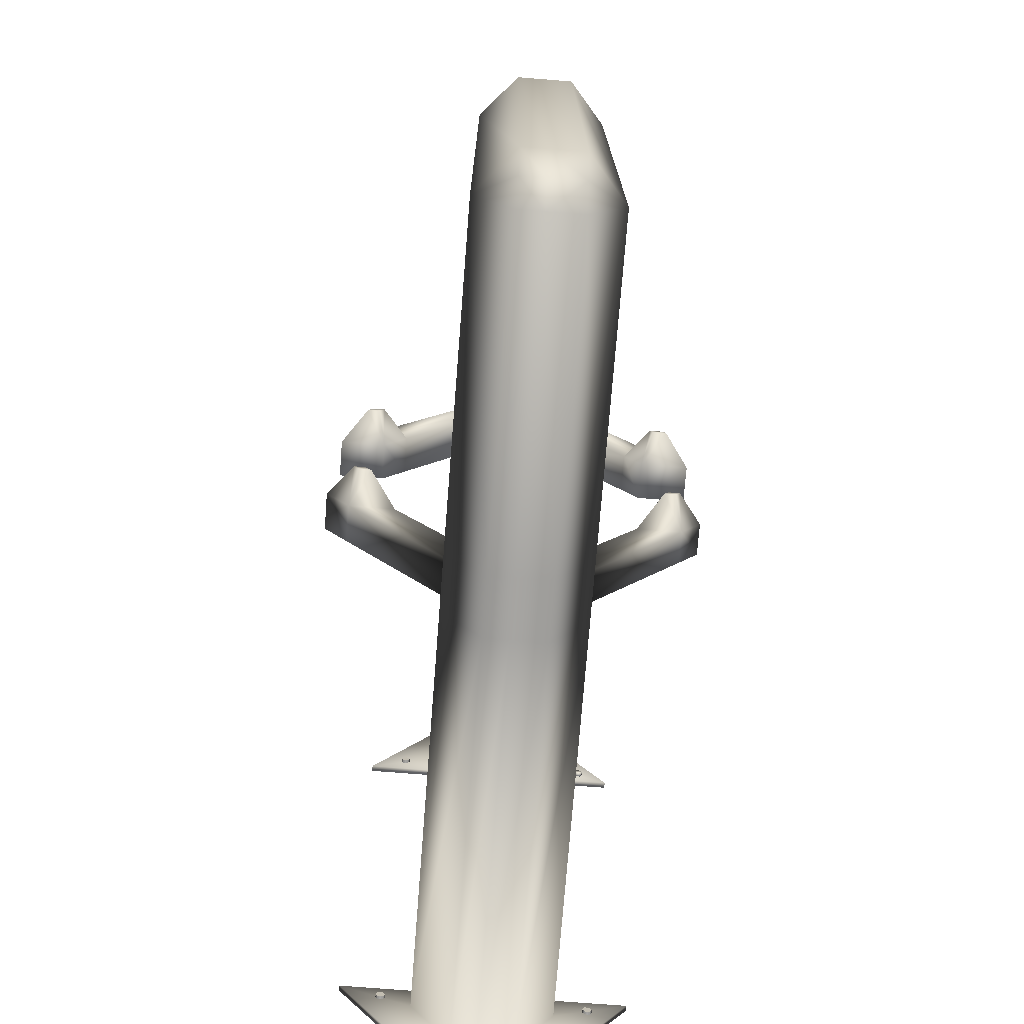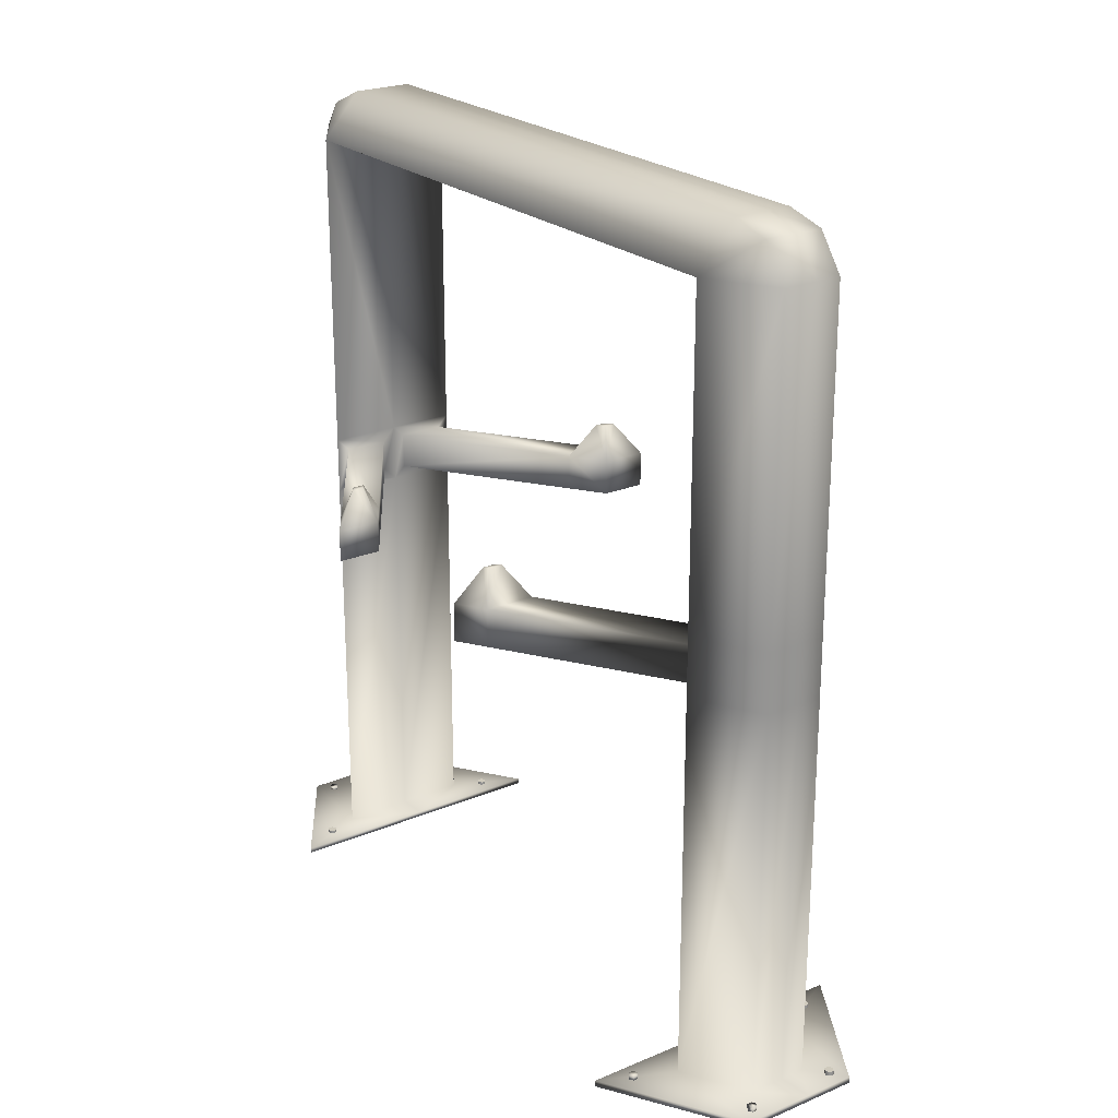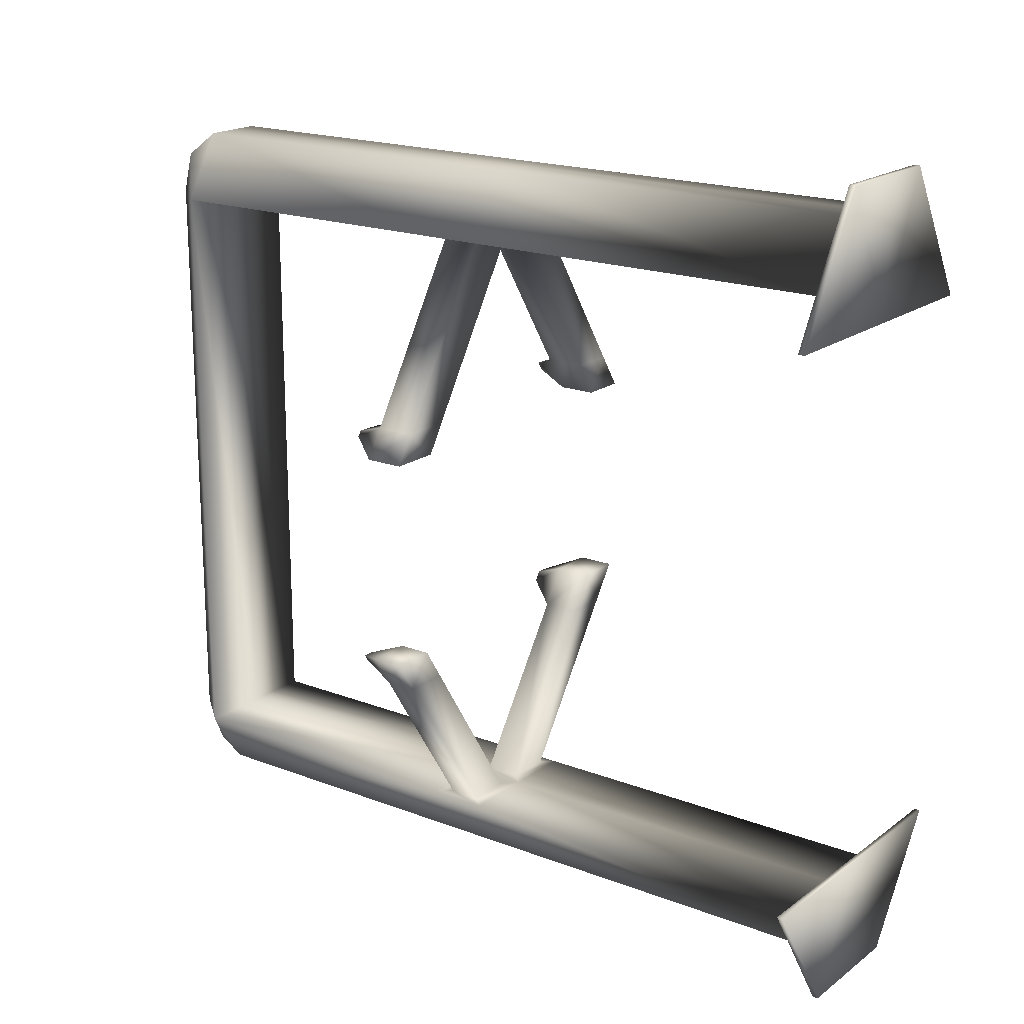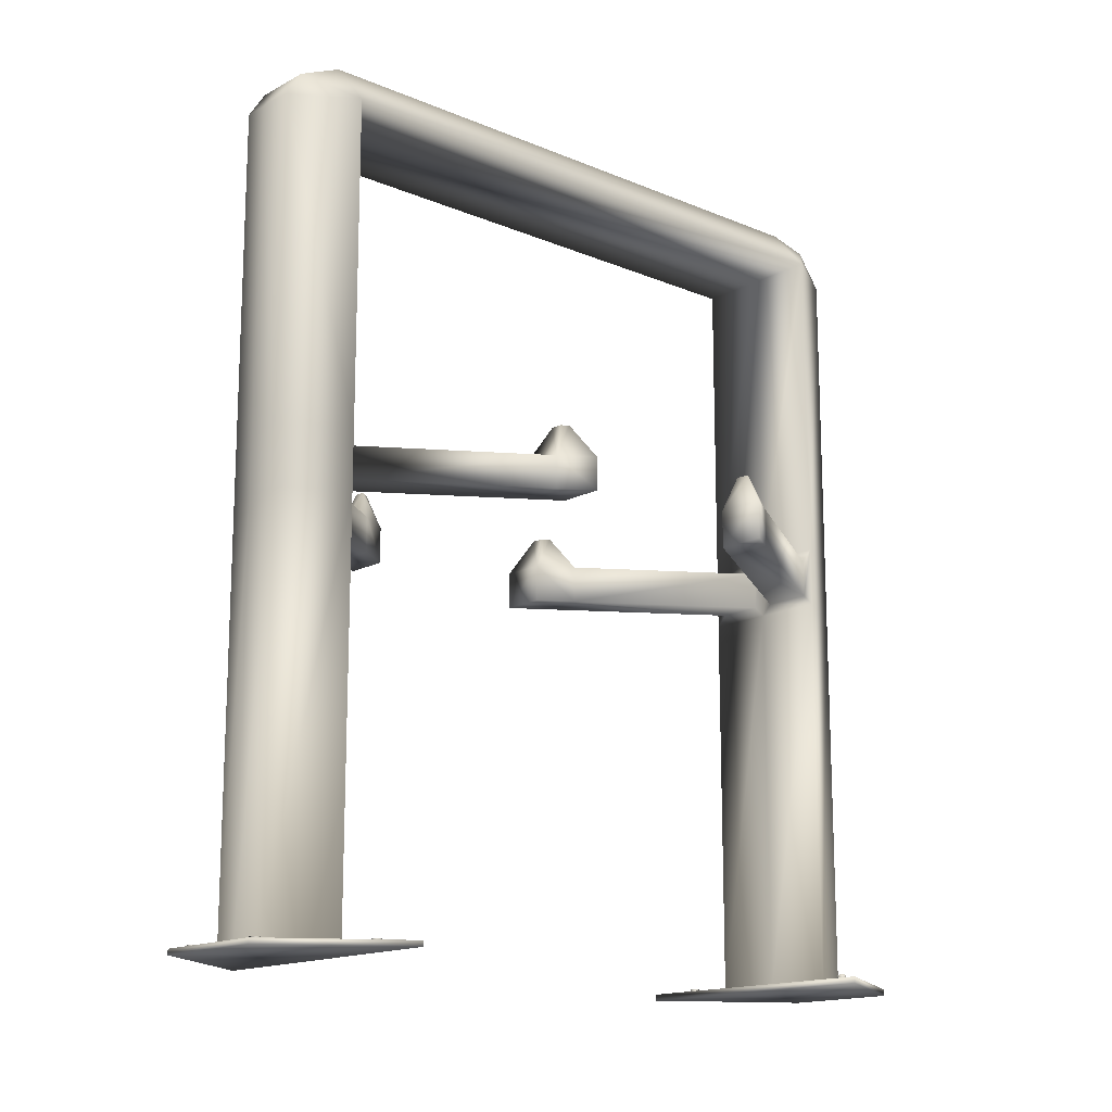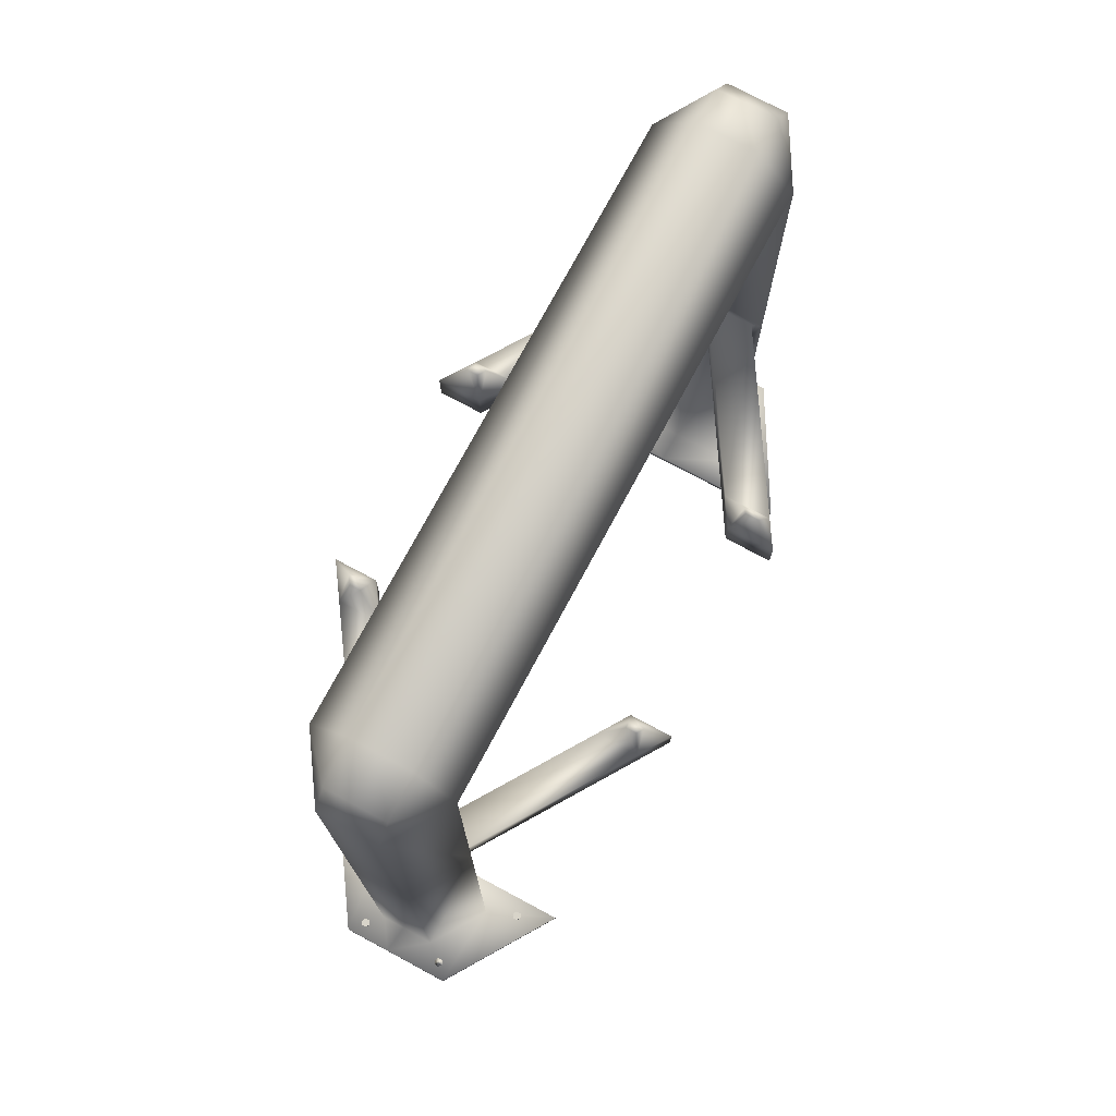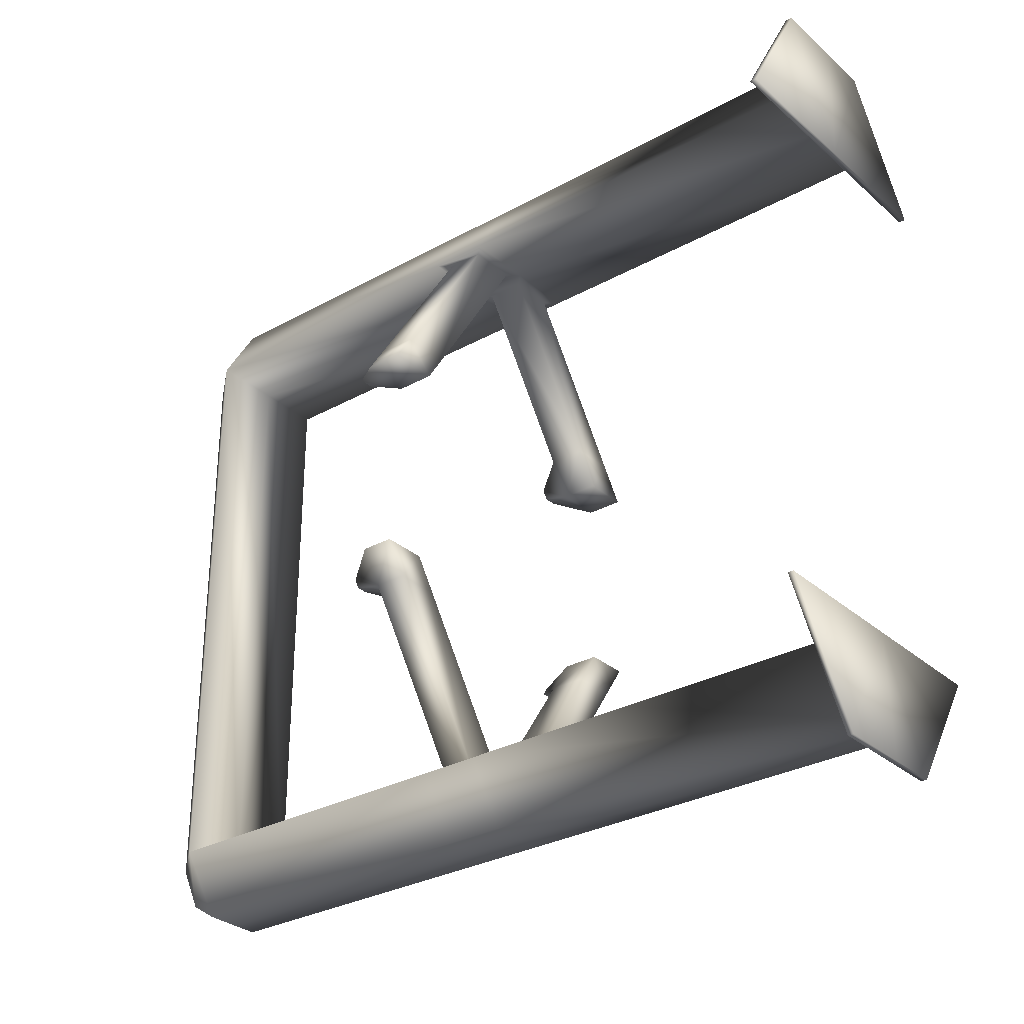
<metadata>
{"format":"obj","ext":"obj","renderer":"f3d","projection":"perspective","resolution":1024,"background":"white","views":[{"elev":-73.5,"azim":175.5,"up":"+Z"},{"elev":23.1,"azim":-35.3,"up":"+Y"},{"elev":18.7,"azim":-53.7,"up":"+Z"},{"elev":-15.4,"azim":-131.6,"up":"+Y"},{"elev":75.1,"azim":-151.8,"up":"+Y"},{"elev":-30.4,"azim":-51.3,"up":"+Z"}]}
</metadata>
<code>
v  -6.927 0.163 37.87
v  -15.08 0.163 23.86
v  -0.0949 0.163 23.86
v  0.4907 0.163 37.87
v  0.0995 85.9 31.63
v  0.0995 86.94 27.42
v  -3.545 86.94 27.42
v  -3.545 85.9 31.63
v  0.4907 0.8291 37.87
v  -6.927 0.8291 37.87
v  14.18 0.163 23.86
v  14.18 0.8291 23.86
v  5.758 0.8291 37.87
v  5.758 0.163 37.87
v  -0.0949 0.8291 23.86
v  -15.08 0.8291 23.86
v  2.687 85.9 31.63
v  0.0995 82.25 34.31
v  2.687 82.25 34.31
v  6.825 82.25 27.42
v  2.687 86.94 27.42
v  -3.545 84.95 -39.98
v  0.0995 84.95 -39.98
v  0.0995 82.25 -41.74
v  -3.545 82.25 -41.74
v  -7.549 82.25 27.42
v  -3.545 82.25 34.31
v  0.0995 86.94 -35.51
v  -3.545 86.94 -35.51
v  6.825 82.25 -35.51
v  2.687 86.94 -35.51
v  -0.1882 82.25 27.42
v  -0.1882 82.25 -35.51
v  -7.549 82.25 -35.51
v  2.687 82.25 -41.74
v  2.687 84.95 -39.98
v  -0.0949 -0.0484 -32.29
v  0.4907 -0.0484 -44.96
v  5.758 -0.0484 -44.96
v  14.18 -0.0484 -32.29
v  -0.1882 48.53 -35.51
v  6.825 48.53 -35.51
v  -3.545 48.53 -41.74
v  -7.549 48.53 -35.51
v  0.0995 48.53 -41.74
v  2.687 48.53 -41.74
v  -19.22 43.82 -15.32
v  -14.62 43.82 -15.32
v  -14.62 47.12 -15.32
v  -19.22 47.12 -15.32
v  -3.545 42.41 -41.74
v  -7.549 42.41 -35.51
v  2.687 42.41 -41.74
v  0.0995 42.41 -41.74
v  6.825 42.41 -35.51
v  -7.549 0.5546 -35.51
v  -0.1882 0.5546 -35.51
v  -0.1882 42.41 -35.51
v  -3.545 0.5546 -41.74
v  2.687 0.5546 -41.74
v  0.0995 0.5546 -41.74
v  6.825 0.5546 -35.51
v  -15.08 -0.0484 -32.29
v  -6.927 -0.0484 -44.96
v  19.4 43.6 -15.28
v  19.4 47.36 -15.28
v  14.7 47.36 -15.28
v  14.7 43.6 -15.28
v  14.18 0.5249 -32.29
v  -0.0949 0.5249 -32.29
v  -6.927 0.5249 -44.96
v  0.4907 0.5249 -44.96
v  -3.545 48.28 34.31
v  0.0995 48.28 34.31
v  2.687 48.28 34.31
v  6.825 48.28 27.42
v  -0.1882 48.28 27.42
v  -7.549 48.28 27.42
v  -3.545 42.1 34.31
v  0.0995 42.1 34.31
v  2.687 42.1 34.31
v  6.825 42.1 27.42
v  14.65 47.16 6.616
v  19.42 47.16 6.616
v  19.42 43.22 6.616
v  14.65 43.22 6.616
v  -7.549 42.1 27.42
v  -19.48 47.16 6.616
v  -14.36 47.16 6.616
v  -14.36 43.22 6.616
v  -19.48 43.22 6.616
v  -6.167 43.82 -35.51
v  -6.167 47.12 -35.51
v  -1.57 43.82 -35.51
v  -1.57 47.12 -35.51
v  5.678 47.36 -35.49
v  5.678 43.6 -35.49
v  0.9832 47.36 -35.49
v  0.9832 43.6 -35.49
v  5.705 47.16 27.42
v  0.9317 47.16 27.42
v  5.705 43.22 27.42
v  -0.1882 42.1 27.42
v  0.9317 43.22 27.42
v  -1.308 47.16 27.42
v  -6.429 47.16 27.42
v  -1.308 43.22 27.42
v  -6.429 43.22 27.42
v  17.07 47.16 10.18
v  12.3 47.16 10.18
v  17.07 43.22 10.18
v  12.3 43.22 10.18
v  -12.52 47.16 9.542
v  -17.64 47.16 9.542
v  -12.52 43.22 9.542
v  -17.64 43.22 9.542
v  -17.08 43.82 -18.63
v  -17.08 47.12 -18.63
v  -12.48 43.82 -18.63
v  -12.48 47.12 -18.63
v  16.9 47.36 -18.96
v  16.9 43.6 -18.96
v  12.21 47.36 -18.96
v  12.21 43.6 -18.96
v  16.2 50.69 8.83
v  16.77 50.69 7.966
v  15.52 50.69 7.966
v  14.96 50.69 8.83
v  15.52 50.89 -16.66
v  16.71 50.89 -16.66
v  16.09 50.89 -17.58
v  14.89 50.89 -17.58
v  -16.2 50.65 -17.34
v  -16.67 50.65 -16.61
v  -15.51 50.65 -16.61
v  -15.03 50.65 -17.34
v  -15.45 50.69 7.81
v  -16.89 50.69 7.81
v  -16.55 50.69 8.348
v  -15.11 50.69 8.348
v  0.0995 0.9142 34.31
v  -3.545 0.9142 34.31
v  6.825 0.9142 27.42
v  2.687 0.9142 34.31
v  -0.1882 0.9142 27.42
v  -7.549 0.9142 27.42
v  -15.08 0.5249 -32.29
v  5.758 0.5249 -44.96
v  -11.97 0.7861 25.22
v  -11.48 0.7861 25.22
v  -11.23 0.7861 25.65
v  -11.48 0.7861 26.07
v  -11.97 0.7861 26.07
v  -12.22 0.7861 25.65
v  -11.48 1.318 25.22
v  -11.23 1.318 25.65
v  -11.97 1.318 25.22
v  -12.22 1.318 25.65
v  -11.97 1.318 26.07
v  -11.48 1.318 26.07
v  -5.671 0.7861 35.94
v  -5.177 0.7861 35.94
v  -4.931 0.7861 36.37
v  -5.177 0.7861 36.79
v  -5.671 0.7861 36.79
v  -5.918 0.7861 36.37
v  -5.177 1.318 35.94
v  -4.931 1.318 36.37
v  -5.671 1.318 35.94
v  -5.918 1.318 36.37
v  -5.671 1.318 36.79
v  -5.177 1.318 36.79
v  4.295 0.7587 35.81
v  4.788 0.7587 35.81
v  5.035 0.7587 36.24
v  4.788 0.7587 36.67
v  4.295 0.7587 36.67
v  4.048 0.7587 36.24
v  4.788 1.291 35.81
v  5.035 1.291 36.24
v  4.295 1.291 35.81
v  4.048 1.291 36.24
v  4.295 1.291 36.67
v  4.788 1.291 36.67
v  9.864 0.7223 25.51
v  10.36 0.7223 25.51
v  10.6 0.7223 25.93
v  10.36 0.7223 26.36
v  9.864 0.7223 26.36
v  9.617 0.7223 25.93
v  10.36 1.254 25.51
v  10.6 1.254 25.93
v  9.864 1.254 25.51
v  9.617 1.254 25.93
v  9.864 1.254 26.36
v  10.36 1.254 26.36
v  9.676 0.3236 -34.48
v  10.17 0.3236 -34.48
v  10.42 0.3236 -34.05
v  10.17 0.3236 -33.62
v  9.676 0.3236 -33.62
v  9.43 0.3236 -34.05
v  10.17 0.8557 -34.48
v  10.42 0.8557 -34.05
v  9.676 0.8557 -34.48
v  9.43 0.8557 -34.05
v  9.676 0.8557 -33.62
v  10.17 0.8557 -33.62
v  4.043 0.3236 -43.77
v  4.536 0.3236 -43.77
v  4.783 0.3236 -43.34
v  4.536 0.3236 -42.91
v  4.043 0.3236 -42.91
v  3.796 0.3236 -43.34
v  4.536 0.8557 -43.77
v  4.783 0.8557 -43.34
v  4.043 0.8557 -43.77
v  3.796 0.8557 -43.34
v  4.043 0.8557 -42.91
v  4.536 0.8557 -42.91
v  -11.24 0.3236 -34.67
v  -10.74 0.3236 -34.67
v  -10.5 0.3236 -34.24
v  -10.74 0.3236 -33.81
v  -11.24 0.3236 -33.81
v  -11.48 0.3236 -34.24
v  -10.74 0.8557 -34.67
v  -10.5 0.8557 -34.24
v  -11.24 0.8557 -34.67
v  -11.48 0.8557 -34.24
v  -11.24 0.8557 -33.81
v  -10.74 0.8557 -33.81
v  -5.724 0.3236 -43.77
v  -5.231 0.3236 -43.77
v  -4.984 0.3236 -43.34
v  -5.231 0.3236 -42.91
v  -5.724 0.3236 -42.91
v  -5.971 0.3236 -43.34
v  -5.231 0.8557 -43.77
v  -4.984 0.8557 -43.34
v  -5.724 0.8557 -43.77
v  -5.971 0.8557 -43.34
v  -5.724 0.8557 -42.91
v  -5.231 0.8557 -42.91
o Box001
g Box001
f 1 2 3 4
f 5 6 7 8
f 4 9 10 1
f 11 12 13 14
f 3 15 12 11
f 1 10 16 2
f 17 5 18 19
f 20 21 17 19
f 22 23 24 25
f 8 7 26 27
f 6 28 29 7
f 20 30 31 21
f 32 33 30 20
f 7 29 34 26
f 28 23 22 29
f 30 35 36 31
f 37 38 39 40
f 34 29 22 25
f 33 41 42 30
f 25 43 44 34
f 24 45 43 25
f 30 42 46 35
f 47 48 49 50
f 51 52 44 43
f 53 54 45 46
f 55 53 46 42
f 56 57 58 52
f 59 56 52 51
f 60 61 54 53
f 62 60 53 55
f 3 11 14 4
f 17 21 6 5
f 14 13 9 4
f 2 16 15 3
f 8 27 18 5
f 36 35 24 23
f 21 31 28 6
f 26 34 33 32
f 31 36 23 28
f 37 63 64 38
f 34 44 41 33
f 35 46 45 24
f 65 66 67 68
f 51 43 45 54
f 40 69 70 37
f 64 71 72 38
f 18 27 73 74
f 20 19 75 76
f 32 20 76 77
f 27 26 78 73
f 19 18 74 75
f 26 32 77 78
f 74 73 79 80
f 76 75 81 82
f 83 84 85 86
f 73 78 87 79
f 75 74 80 81
f 88 89 90 91
f 52 92 93 44
f 58 94 92 52
f 41 95 94 58
f 44 93 95 41
f 42 96 97 55
f 41 98 96 42
f 58 99 98 41
f 55 97 99 58
f 76 100 101 77
f 82 102 100 76
f 103 104 102 82
f 77 101 104 103
f 77 105 106 78
f 103 107 105 77
f 87 108 107 103
f 78 106 108 87
f 100 109 110 101
f 102 111 109 100
f 102 104 112 111
f 101 110 112 104
f 106 105 113 114
f 107 115 113 105
f 108 116 115 107
f 106 114 116 108
f 92 117 118 93
f 92 94 119 117
f 95 120 119 94
f 93 118 120 95
f 96 121 122 97
f 96 98 123 121
f 99 124 123 98
f 97 122 124 99
f 125 126 127 128
f 85 84 109 111
f 86 85 111 112
f 83 86 112 110
f 66 65 122 121
f 129 130 131 132
f 68 67 123 124
f 122 65 68 124
f 47 50 118 117
f 48 47 117 119
f 49 48 119 120
f 133 134 135 136
f 137 138 139 140
f 90 89 113 115
f 116 91 90 115
f 88 91 116 114
f 83 127 126 84
f 83 110 128 127
f 109 125 128 110
f 109 84 126 125
f 67 66 130 129
f 121 131 130 66
f 121 123 132 131
f 67 129 132 123
f 49 135 134 50
f 49 120 136 135
f 118 133 136 120
f 118 50 134 133
f 89 88 138 137
f 114 139 138 88
f 114 113 140 139
f 89 137 140 113
f 9 141 142 10
f 143 144 13 12
f 15 145 143 12
f 10 142 146 16
f 144 141 9 13
f 146 145 15 16
f 80 79 142 141
f 82 81 144 143
f 103 82 143 145
f 79 87 146 142
f 81 80 141 144
f 87 103 145 146
f 63 37 70 147
f 64 63 147 71
f 39 38 72 148
f 40 39 148 69
f 62 57 70 69
f 59 61 72 71
f 56 147 70 57
f 71 147 56 59
f 60 148 72 61
f 62 69 148 60
f 55 58 57 62
f 51 54 61 59
f 149 150 151 152 153 154
f 150 155 156 151
f 149 157 155 150
f 154 158 157 149
f 153 159 158 154
f 152 160 159 153
f 151 156 160 152
f 157 158 159 160 156 155
f 161 162 163 164 165 166
f 162 167 168 163
f 161 169 167 162
f 166 170 169 161
f 165 171 170 166
f 164 172 171 165
f 163 168 172 164
f 169 170 171 172 168 167
f 173 174 175 176 177 178
f 174 179 180 175
f 173 181 179 174
f 178 182 181 173
f 177 183 182 178
f 176 184 183 177
f 175 180 184 176
f 181 182 183 184 180 179
f 185 186 187 188 189 190
f 186 191 192 187
f 185 193 191 186
f 190 194 193 185
f 189 195 194 190
f 188 196 195 189
f 187 192 196 188
f 193 194 195 196 192 191
f 197 198 199 200 201 202
f 198 203 204 199
f 197 205 203 198
f 202 206 205 197
f 201 207 206 202
f 200 208 207 201
f 199 204 208 200
f 205 206 207 208 204 203
f 209 210 211 212 213 214
f 210 215 216 211
f 209 217 215 210
f 214 218 217 209
f 213 219 218 214
f 212 220 219 213
f 211 216 220 212
f 217 218 219 220 216 215
f 221 222 223 224 225 226
f 222 227 228 223
f 221 229 227 222
f 226 230 229 221
f 225 231 230 226
f 224 232 231 225
f 223 228 232 224
f 229 230 231 232 228 227
f 233 234 235 236 237 238
f 234 239 240 235
f 233 241 239 234
f 238 242 241 233
f 237 243 242 238
f 236 244 243 237
f 235 240 244 236
f 241 242 243 244 240 239

</code>
